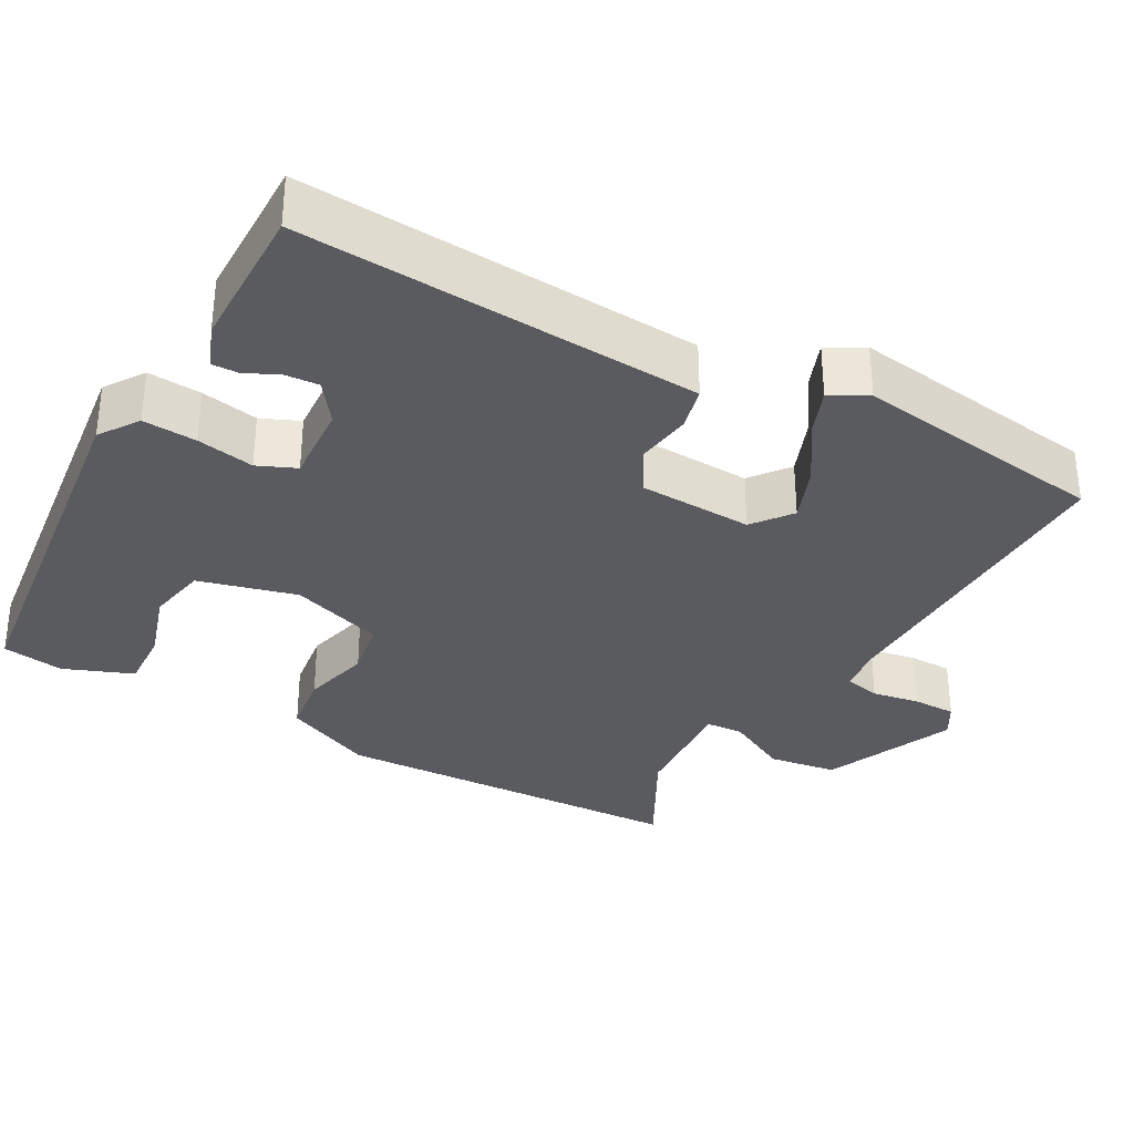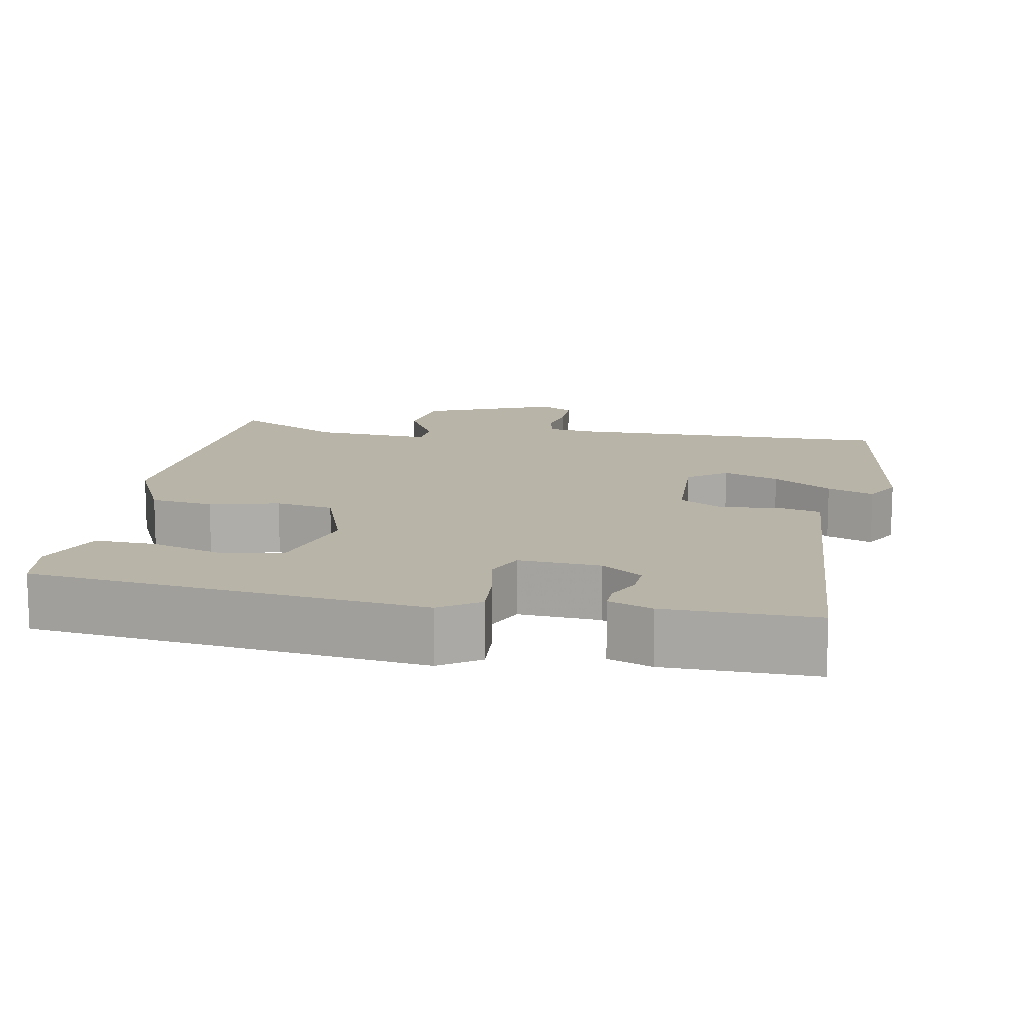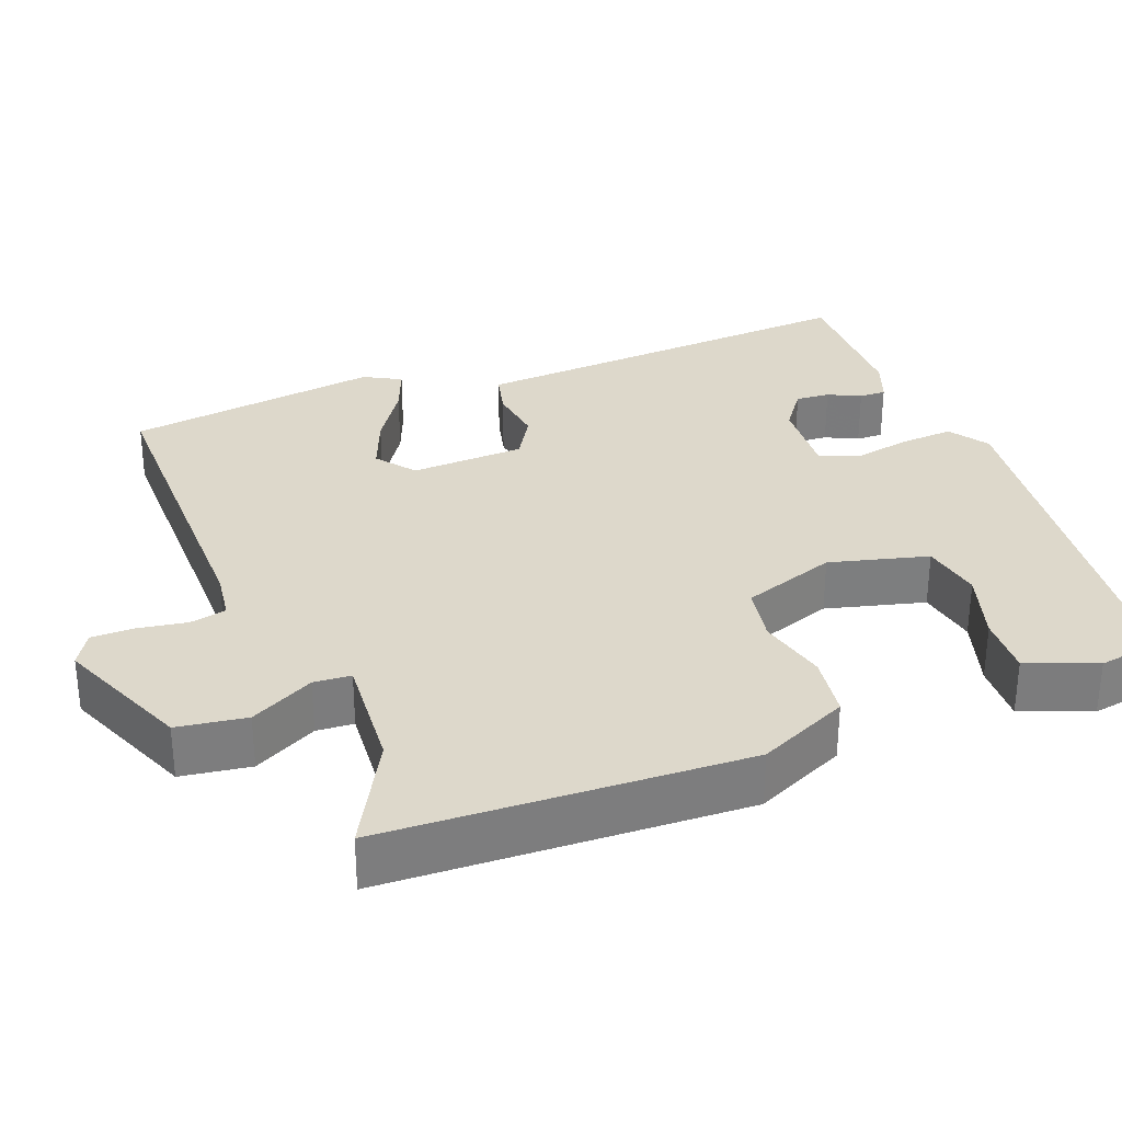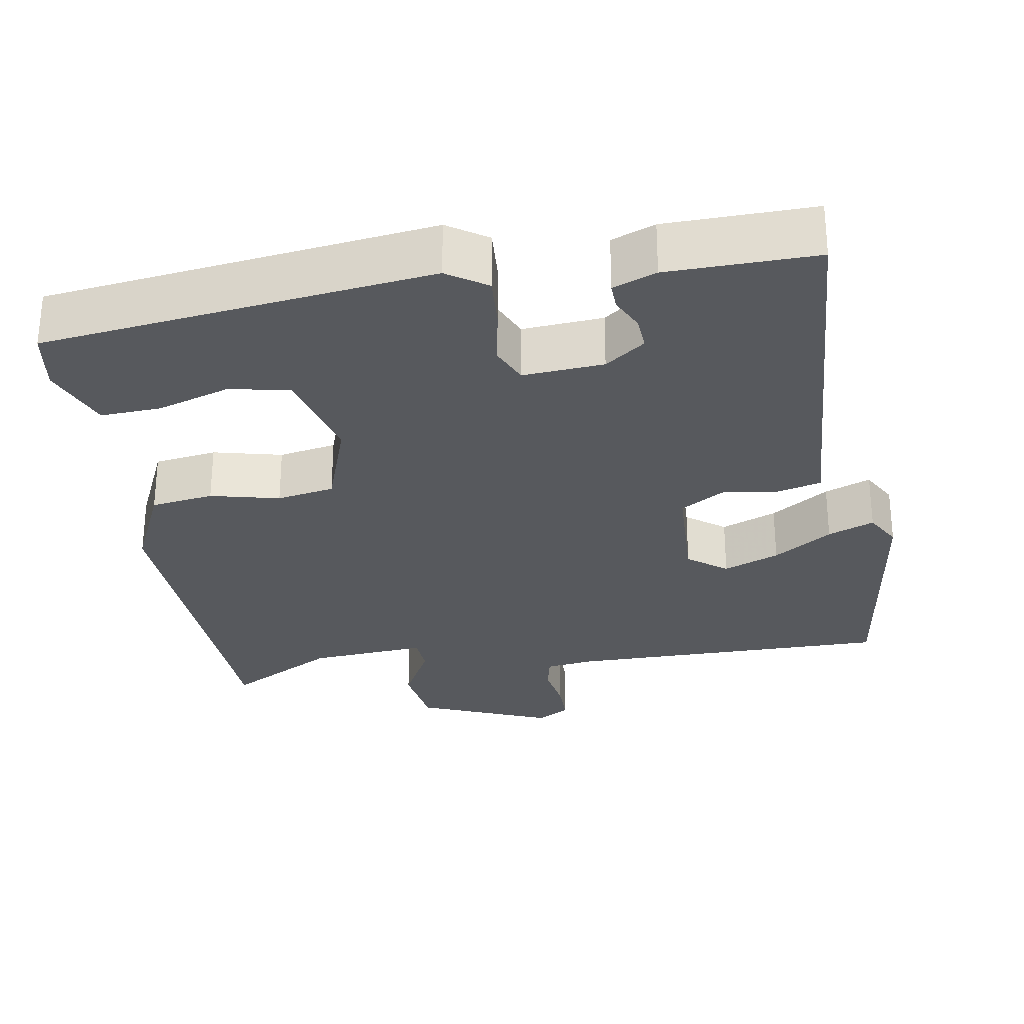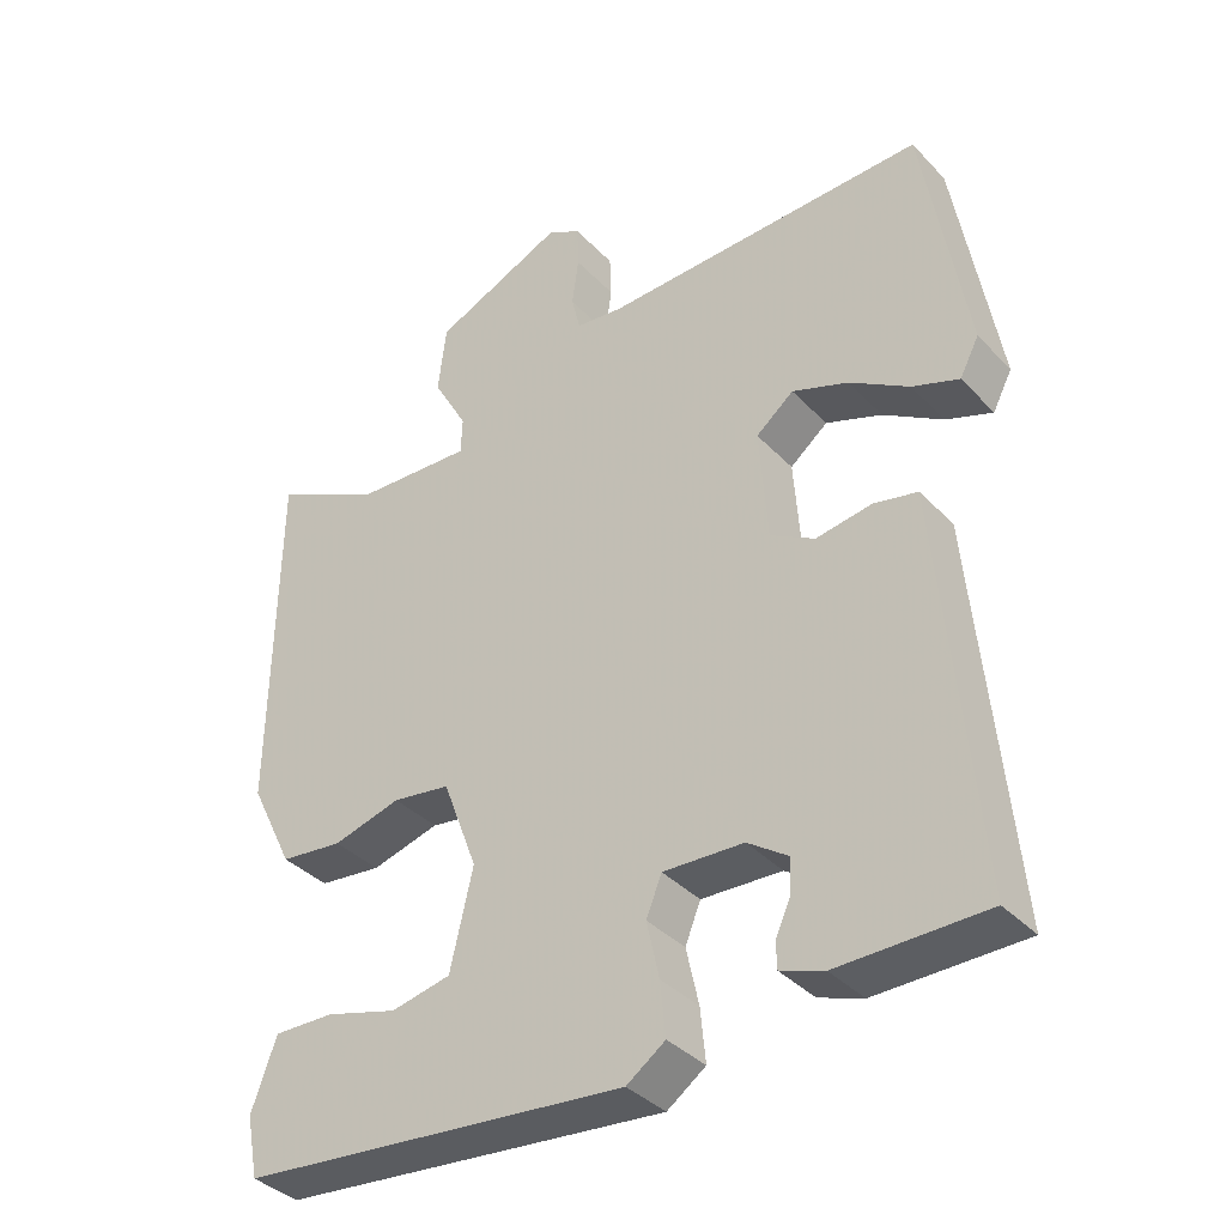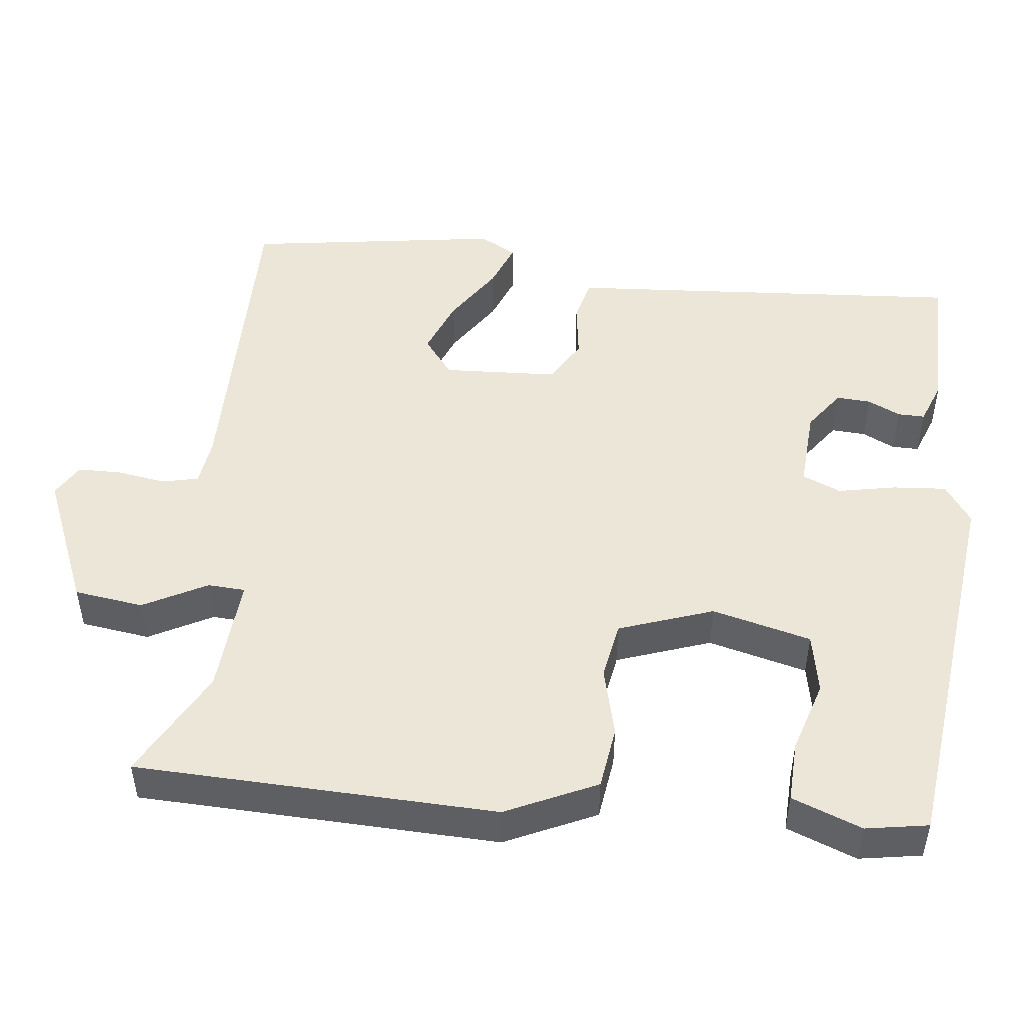
<metadata>
{"format":"obj","ext":"obj","renderer":"f3d","projection":"perspective","resolution":1024,"background":"white","views":[{"elev":-32.8,"azim":-117.8,"up":"+Y"},{"elev":13.0,"azim":-168.2,"up":"+Y"},{"elev":31.1,"azim":70.4,"up":"+Y"},{"elev":-29.0,"azim":-168.9,"up":"+Y"},{"elev":-37.2,"azim":-142.5,"up":"+Z"},{"elev":48.8,"azim":97.6,"up":"+Y"}]}
</metadata>
<code>
v -0.485 0.07 0.56
v -0.048 0.07 0.546
v 0.017 0.07 0.553
v 0.029 0.07 0.602
v 0.02 0.07 0.667
v 0.022 0.07 0.725
v 0.067 0.07 0.75
v 0.244 0.07 0.671
v 0.255 0.07 0.578
v 0.208 0.07 0.494
v 0.21 0.07 0.444
v 0.369 0.07 0.452
v 0.517 0.07 0.527
v 0.523 0.07 0.045
v 0.464 0.07 -0.075
v 0.379 0.07 -0.085
v 0.287 0.07 -0.06
v 0.209 0.07 -0.072
v 0.162 0.07 -0.197
v 0.193 0.07 -0.33
v 0.274 0.07 -0.347
v 0.371 0.07 -0.319
v 0.453 0.07 -0.317
v 0.487 0.07 -0.411
v 0.471 0.07 -0.494
v -0.053 0.07 -0.545
v -0.105 0.07 -0.508
v -0.098 0.07 -0.436
v -0.081 0.07 -0.359
v -0.102 0.07 -0.307
v -0.211 0.07 -0.312
v -0.266 0.07 -0.35
v -0.264 0.07 -0.396
v -0.244 0.07 -0.44
v -0.244 0.07 -0.476
v -0.303 0.07 -0.497
v -0.502 0.07 -0.495
v -0.463 0.07 -0.071
v -0.453 0.07 0.041
v -0.394 0.07 0.054
v -0.318 0.07 0.042
v -0.258 0.07 0.076
v -0.247 0.07 0.229
v -0.298 0.07 0.27
v -0.374 0.07 0.242
v -0.454 0.07 0.192
v -0.517 0.07 0.169
v -0.543 0.07 0.219
v -0.485 0 0.56
v -0.048 0 0.546
v 0.017 0 0.553
v 0.029 0 0.602
v 0.02 0 0.667
v 0.022 0 0.725
v 0.067 0 0.75
v 0.244 0 0.671
v 0.255 0 0.578
v 0.208 0 0.494
v 0.21 0 0.444
v 0.369 0 0.452
v 0.517 0 0.527
v 0.523 0 0.045
v 0.464 0 -0.075
v 0.379 0 -0.085
v 0.287 0 -0.06
v 0.209 0 -0.072
v 0.162 0 -0.197
v 0.193 0 -0.33
v 0.274 0 -0.347
v 0.371 0 -0.319
v 0.453 0 -0.317
v 0.487 0 -0.411
v 0.471 0 -0.494
v -0.053 0 -0.545
v -0.105 0 -0.508
v -0.098 0 -0.436
v -0.081 0 -0.359
v -0.102 0 -0.307
v -0.211 0 -0.312
v -0.266 0 -0.35
v -0.264 0 -0.396
v -0.244 0 -0.44
v -0.244 0 -0.476
v -0.303 0 -0.497
v -0.502 0 -0.495
v -0.463 0 -0.071
v -0.453 0 0.041
v -0.394 0 0.054
v -0.318 0 0.042
v -0.258 0 0.076
v -0.247 0 0.229
v -0.298 0 0.27
v -0.374 0 0.242
v -0.454 0 0.192
v -0.517 0 0.169
v -0.543 0 0.219
f 45 46 47 48
f 44 45 48 1
f 43 44 1 2
f 42 43 2 3
f 38 39 40 41
f 38 41 42
f 37 38 42
f 33 34 35 36
f 32 33 36 37
f 31 32 37 42
f 26 27 28 29
f 24 25 26 29
f 24 29 30
f 21 22 23 24
f 20 21 24 30
f 19 20 30
f 18 19 30 31
f 14 15 16 17
f 12 13 14 17
f 11 12 17 18
f 10 11 18 31
f 8 9 10
f 4 5 6 7
f 3 4 7 8
f 10 31 42
f 3 8 10 42
f 96 95 94 93
f 49 96 93 92
f 50 49 92 91
f 51 50 91 90
f 89 88 87 86
f 90 89 86
f 90 86 85
f 84 83 82 81
f 85 84 81 80
f 90 85 80 79
f 77 76 75 74
f 77 74 73 72
f 78 77 72
f 72 71 70 69
f 78 72 69 68
f 78 68 67
f 79 78 67 66
f 65 64 63 62
f 65 62 61 60
f 66 65 60 59
f 79 66 59 58
f 58 57 56
f 55 54 53 52
f 56 55 52 51
f 90 79 58
f 90 58 56 51
f 1 49 50 2
f 2 50 51 3
f 3 51 52 4
f 4 52 53 5
f 5 53 54 6
f 6 54 55 7
f 7 55 56 8
f 8 56 57 9
f 9 57 58 10
f 10 58 59 11
f 11 59 60 12
f 12 60 61 13
f 13 61 62 14
f 14 62 63 15
f 15 63 64 16
f 16 64 65 17
f 17 65 66 18
f 18 66 67 19
f 19 67 68 20
f 20 68 69 21
f 21 69 70 22
f 22 70 71 23
f 23 71 72 24
f 24 72 73 25
f 25 73 74 26
f 26 74 75 27
f 27 75 76 28
f 28 76 77 29
f 29 77 78 30
f 30 78 79 31
f 31 79 80 32
f 32 80 81 33
f 33 81 82 34
f 34 82 83 35
f 35 83 84 36
f 36 84 85 37
f 37 85 86 38
f 38 86 87 39
f 39 87 88 40
f 40 88 89 41
f 41 89 90 42
f 42 90 91 43
f 43 91 92 44
f 44 92 93 45
f 45 93 94 46
f 46 94 95 47
f 47 95 96 48
f 48 96 49 1

</code>
